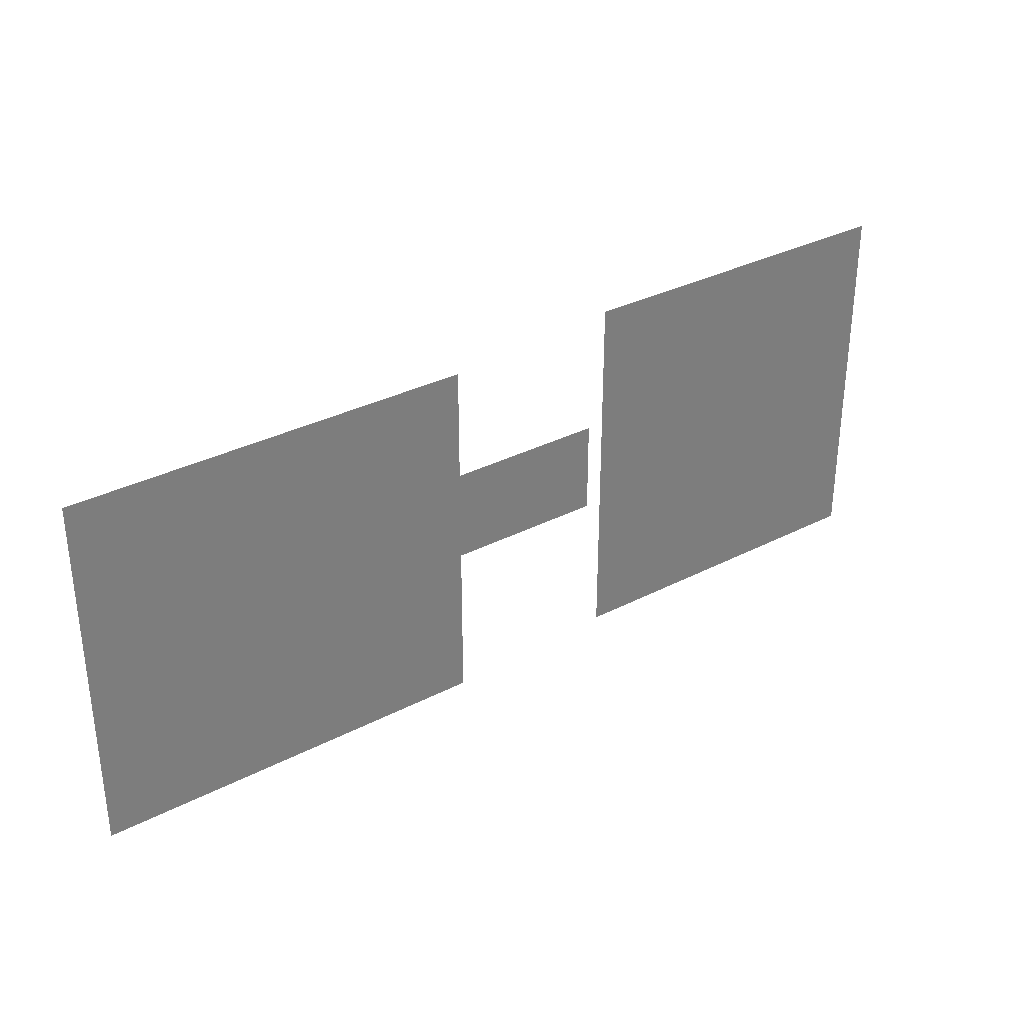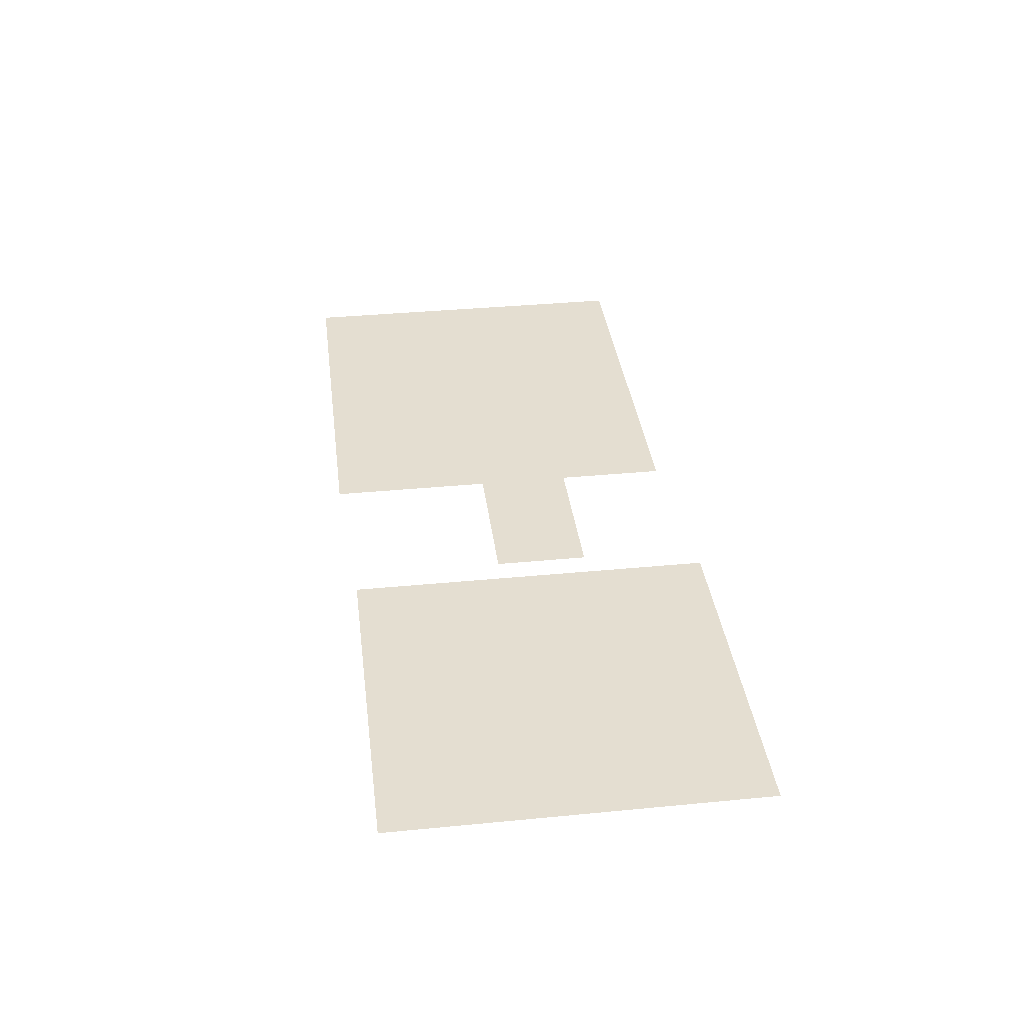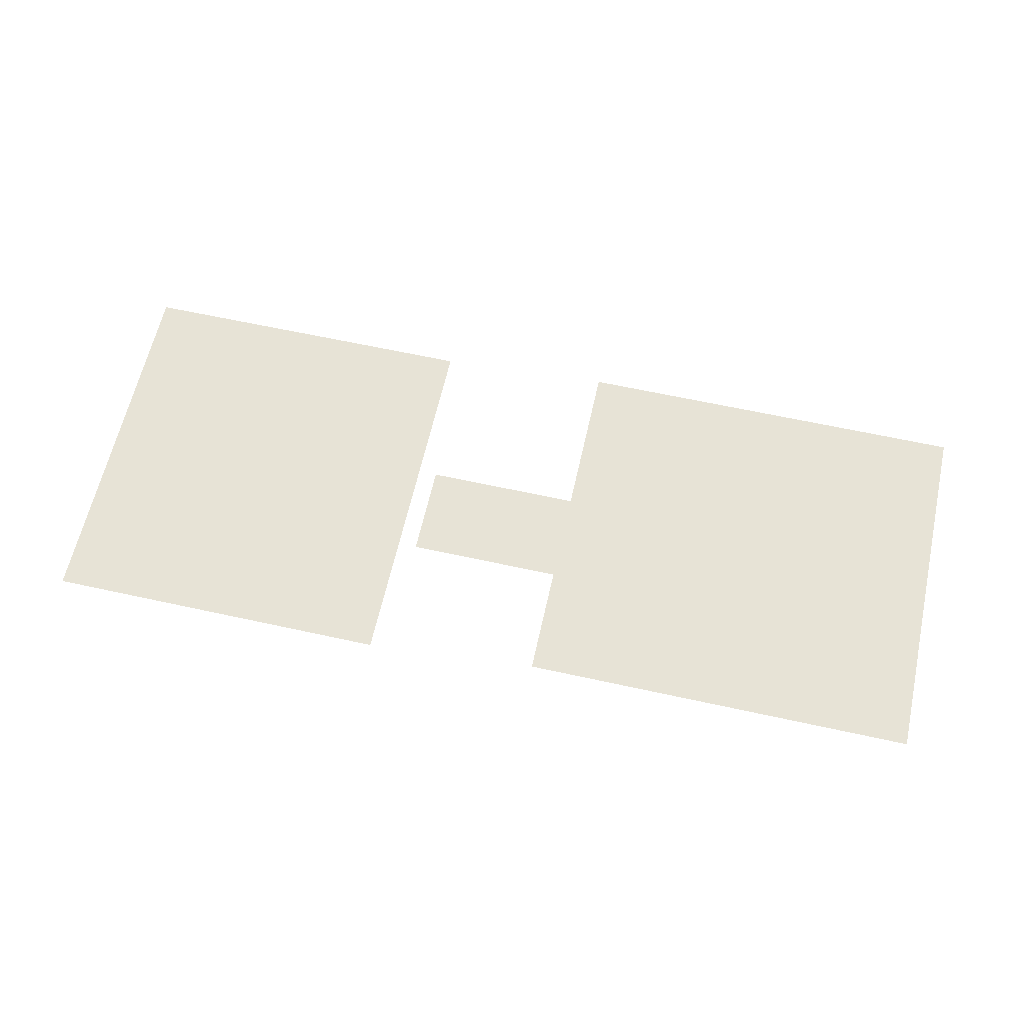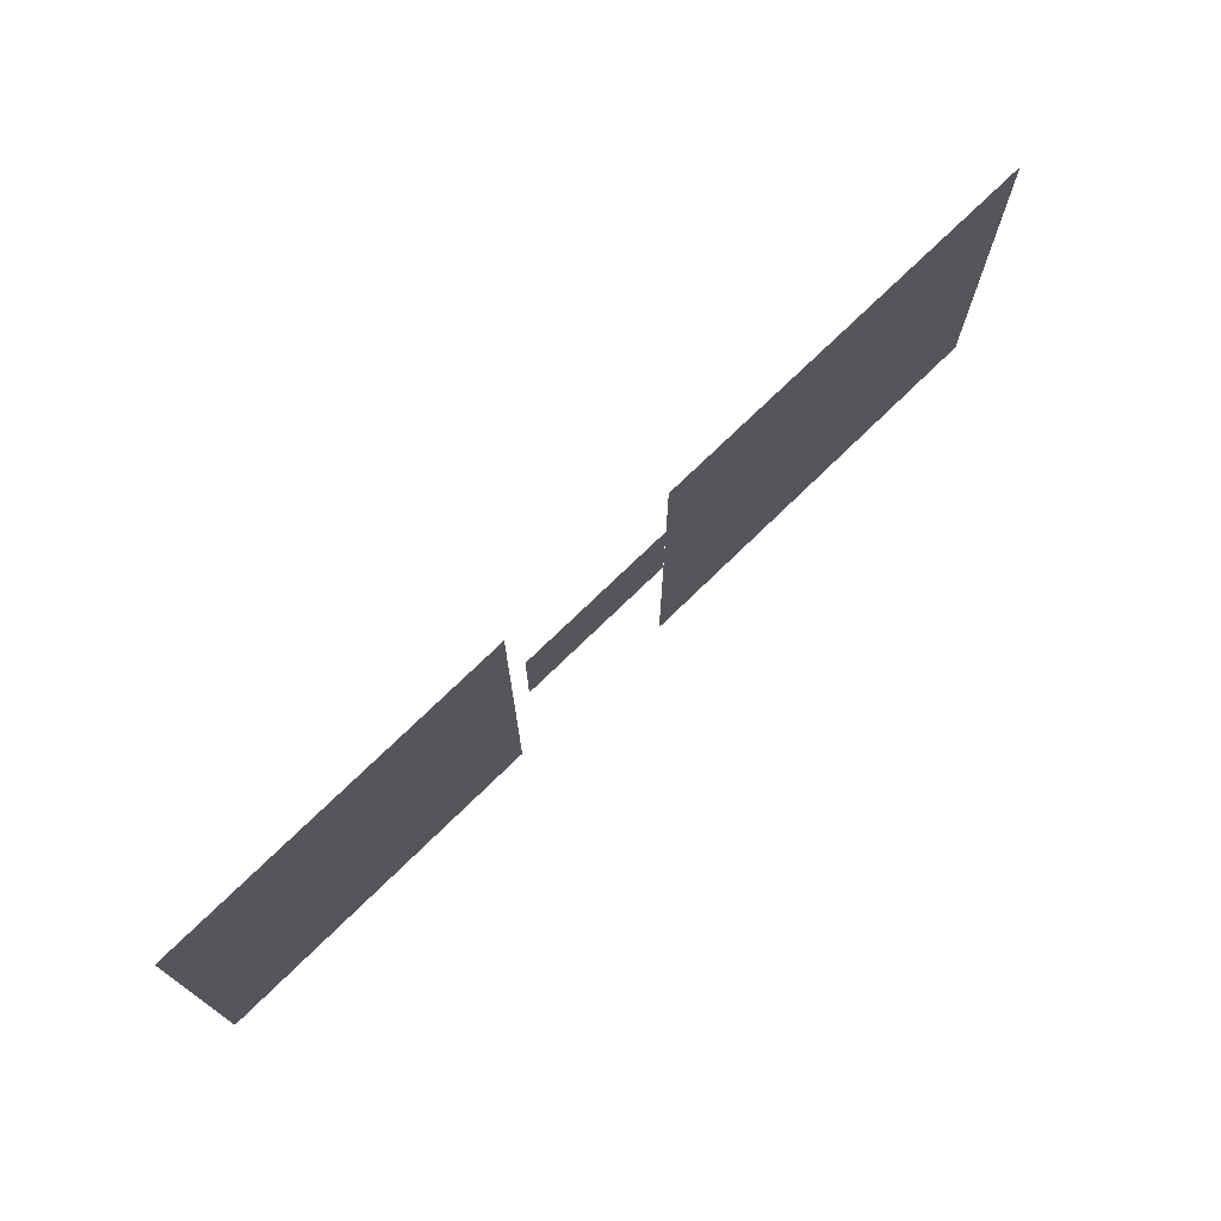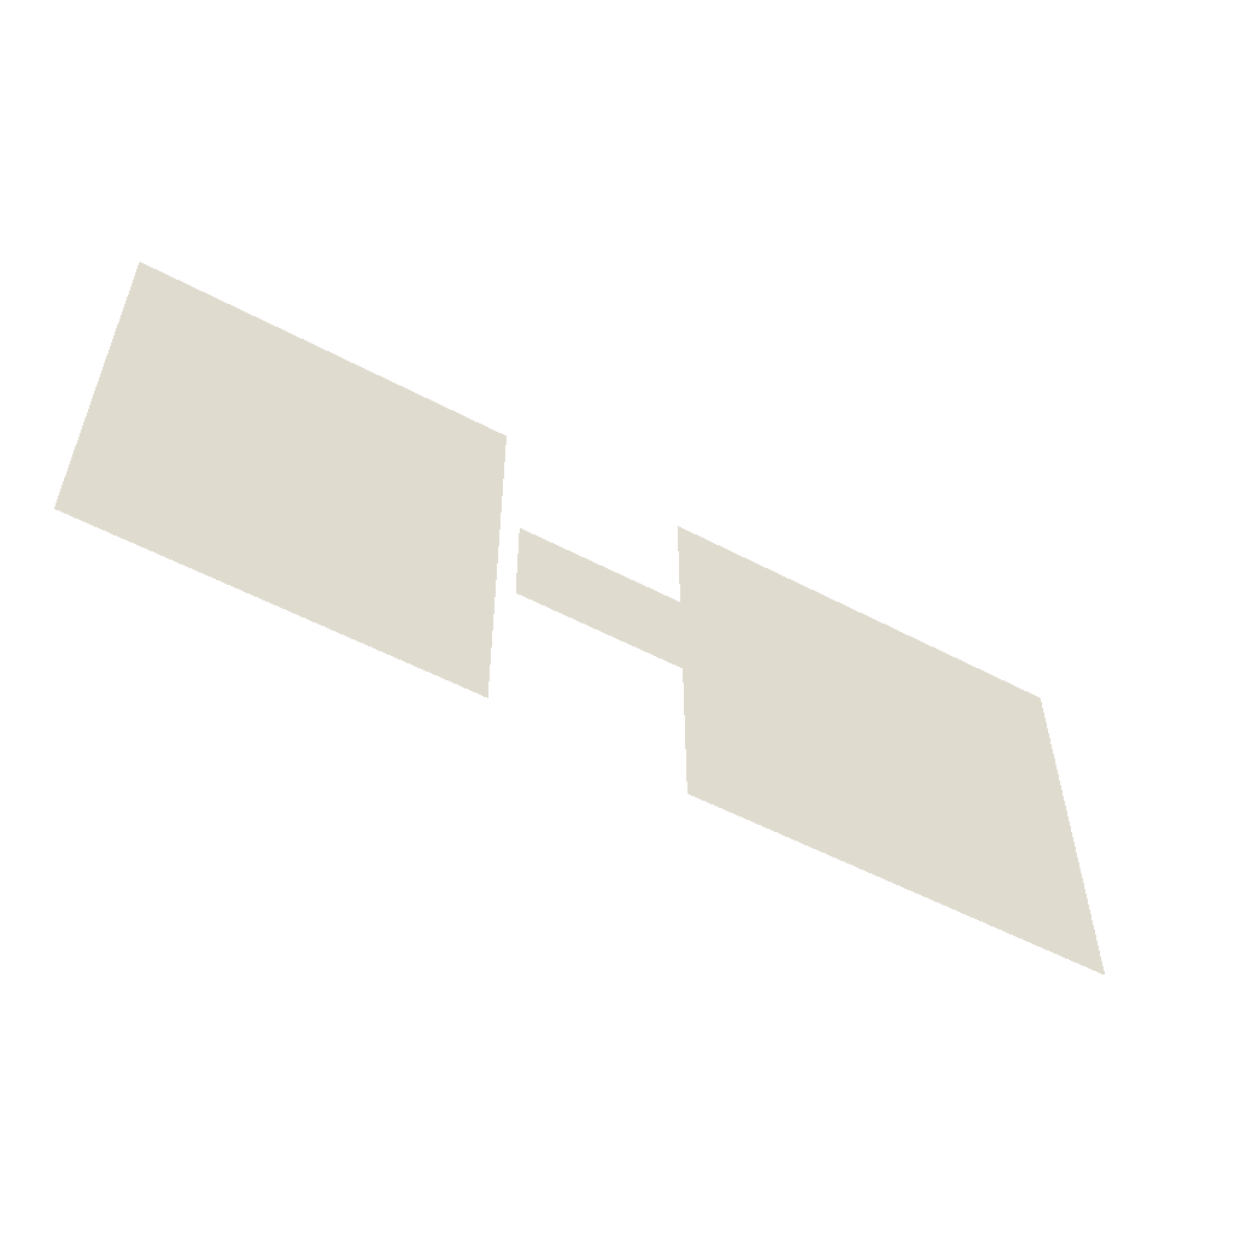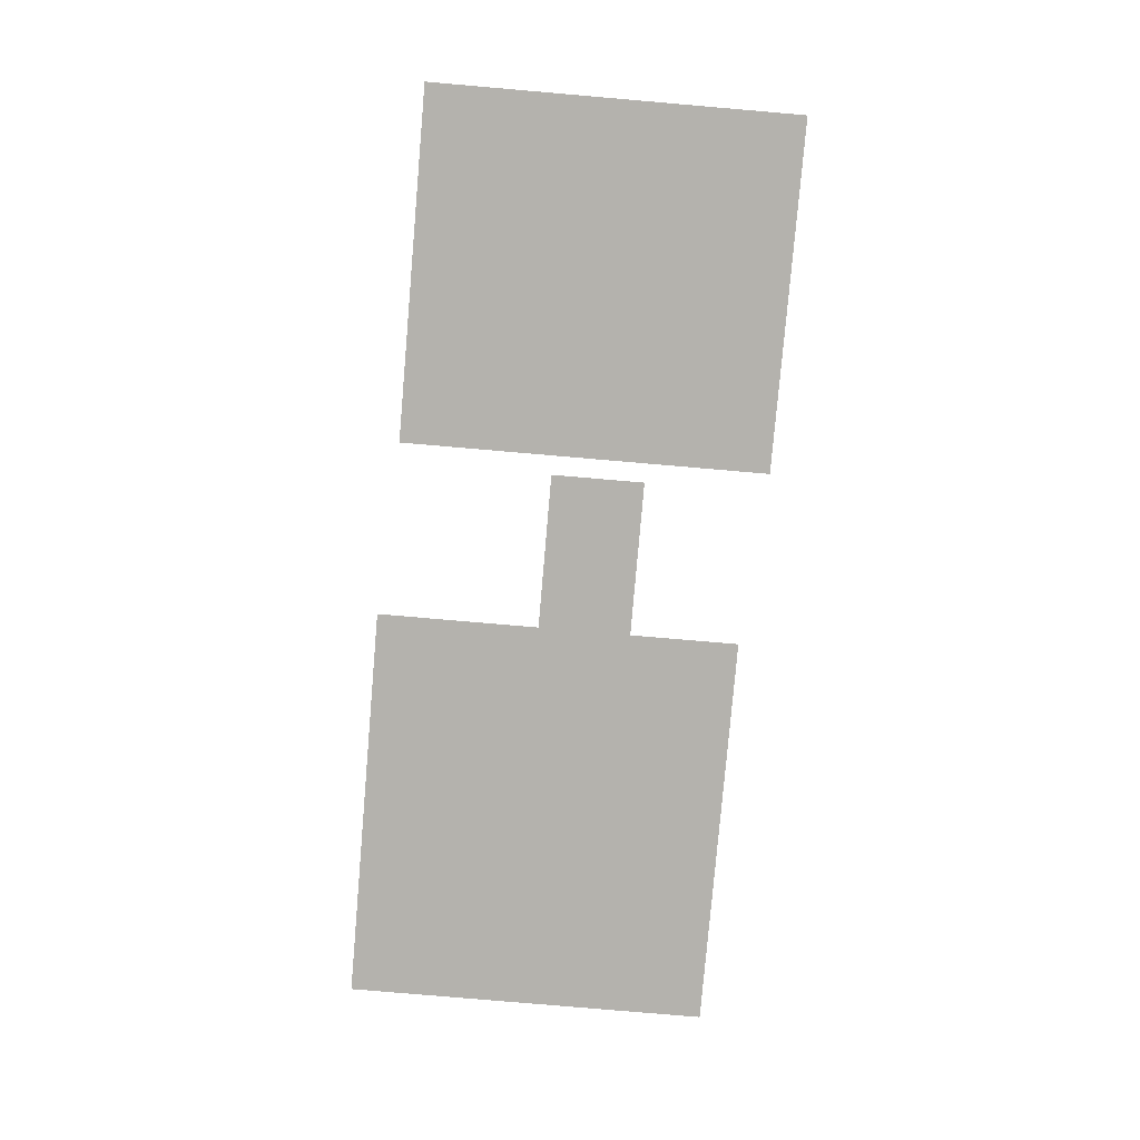
<metadata>
{"format":"obj","ext":"obj","renderer":"f3d","projection":"perspective","resolution":1024,"background":"white","views":[{"elev":32.7,"azim":144.3,"up":"+Z"},{"elev":36.4,"azim":-97.2,"up":"+Y"},{"elev":62.6,"azim":12.6,"up":"+Y"},{"elev":73.1,"azim":-44.4,"up":"+Z"},{"elev":-53.2,"azim":-29.7,"up":"+Z"},{"elev":-79.6,"azim":-94.9,"up":"+Y"}]}
</metadata>
<code>
g m_worldtext_4_6
v 2.774 -0.01196 -1.137
v 2.774 -0.01196 1.055
v 0.3664 -0.01196 1.055
v 0.3664 -0.01196 -1.137
v -0.5643 0.01196 0.3987
v -0.5643 0.01196 -0.1599
v 0.3923 0.01196 -0.1599
v 0.3923 0.01196 0.3987
v -2.774 -0.01196 1.137
v -2.774 -0.01196 -1.076
v -0.6833 -0.01196 -1.076
v -0.6833 -0.01196 1.137
g m_worldtext_4_6_0
f 3 2 1
f 4 3 1
f 7 6 5
f 8 7 5
f 11 10 9
f 12 11 9

</code>
